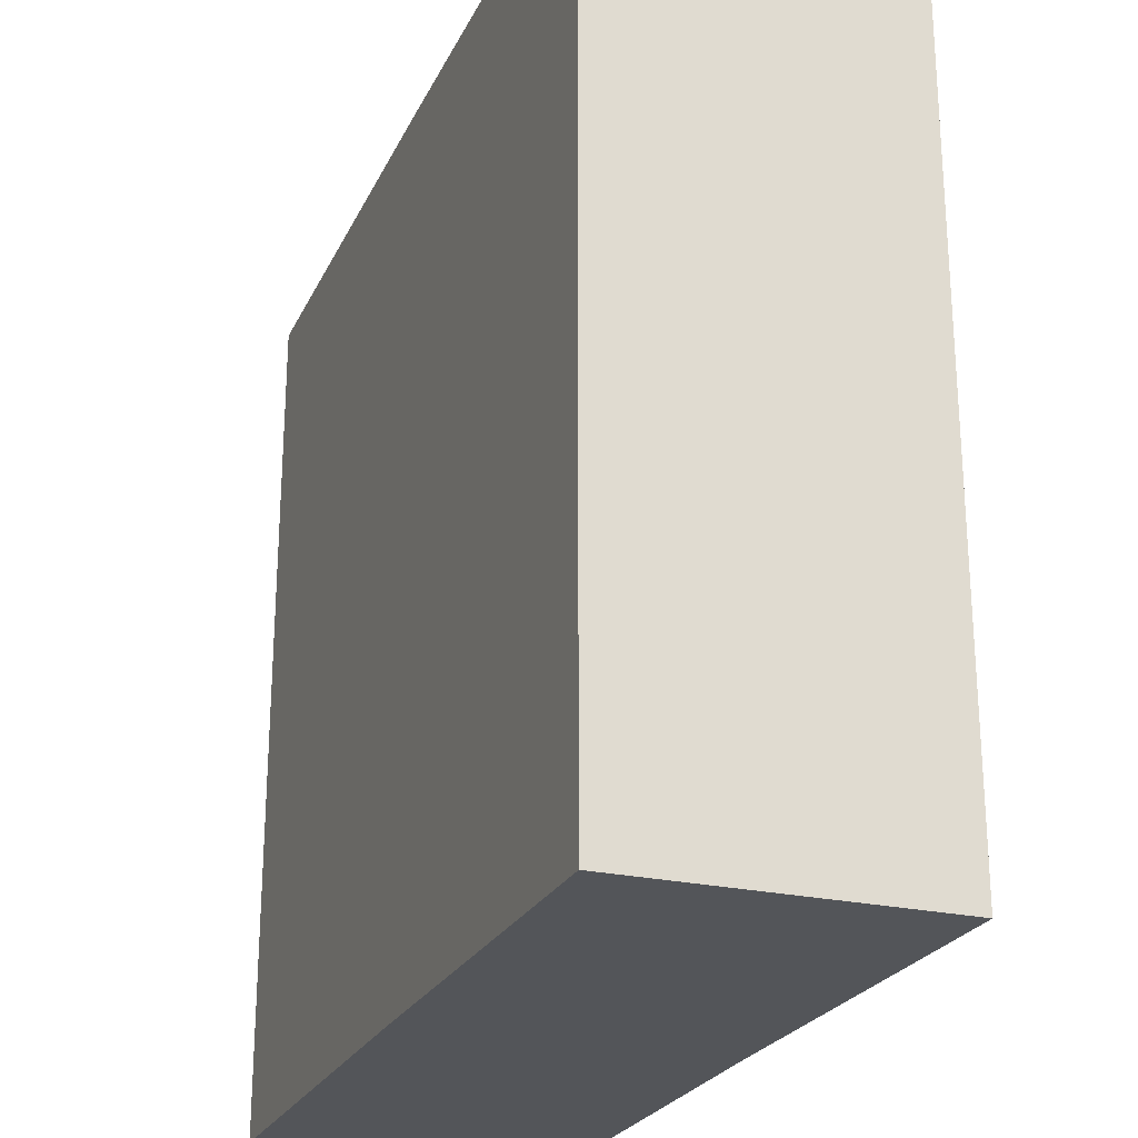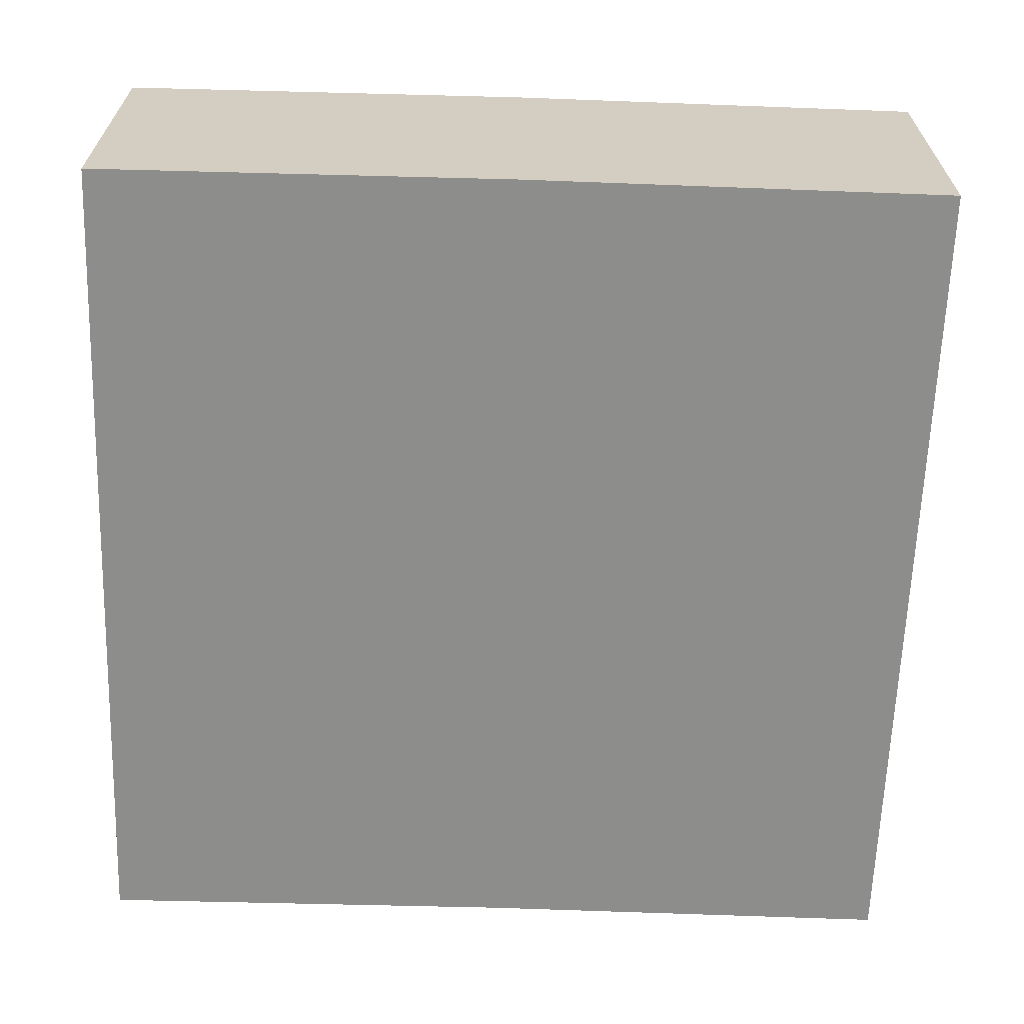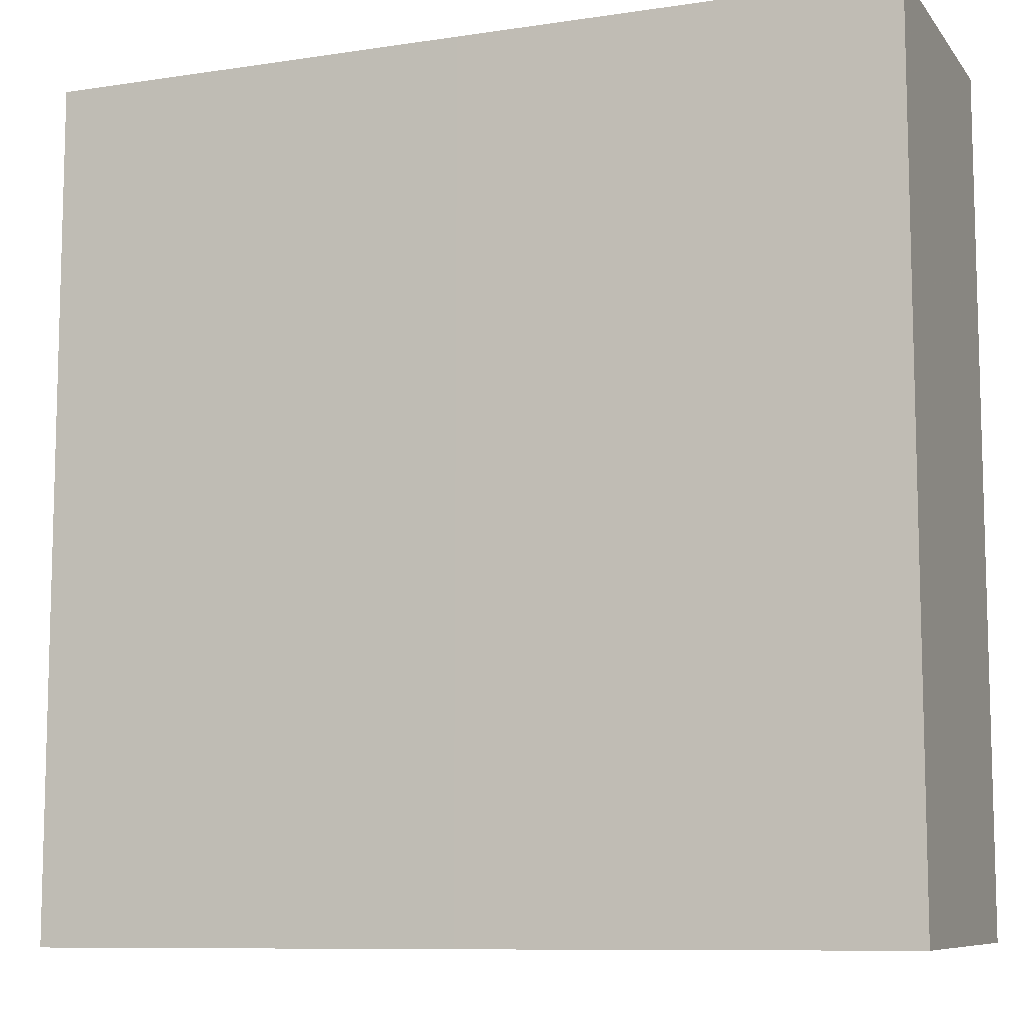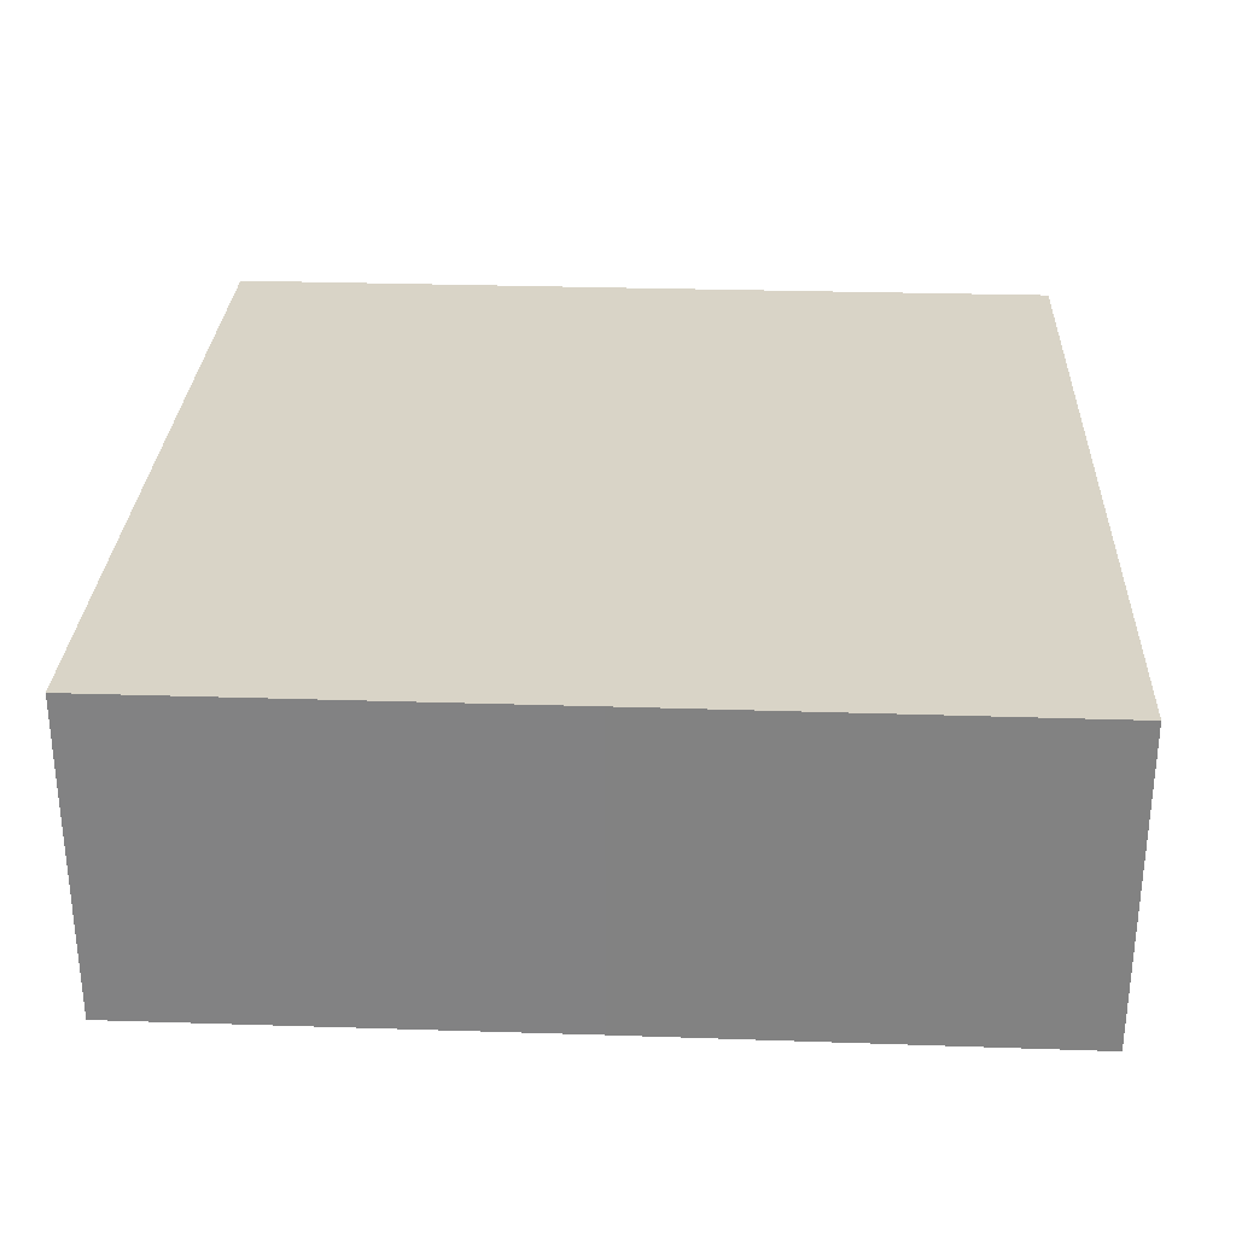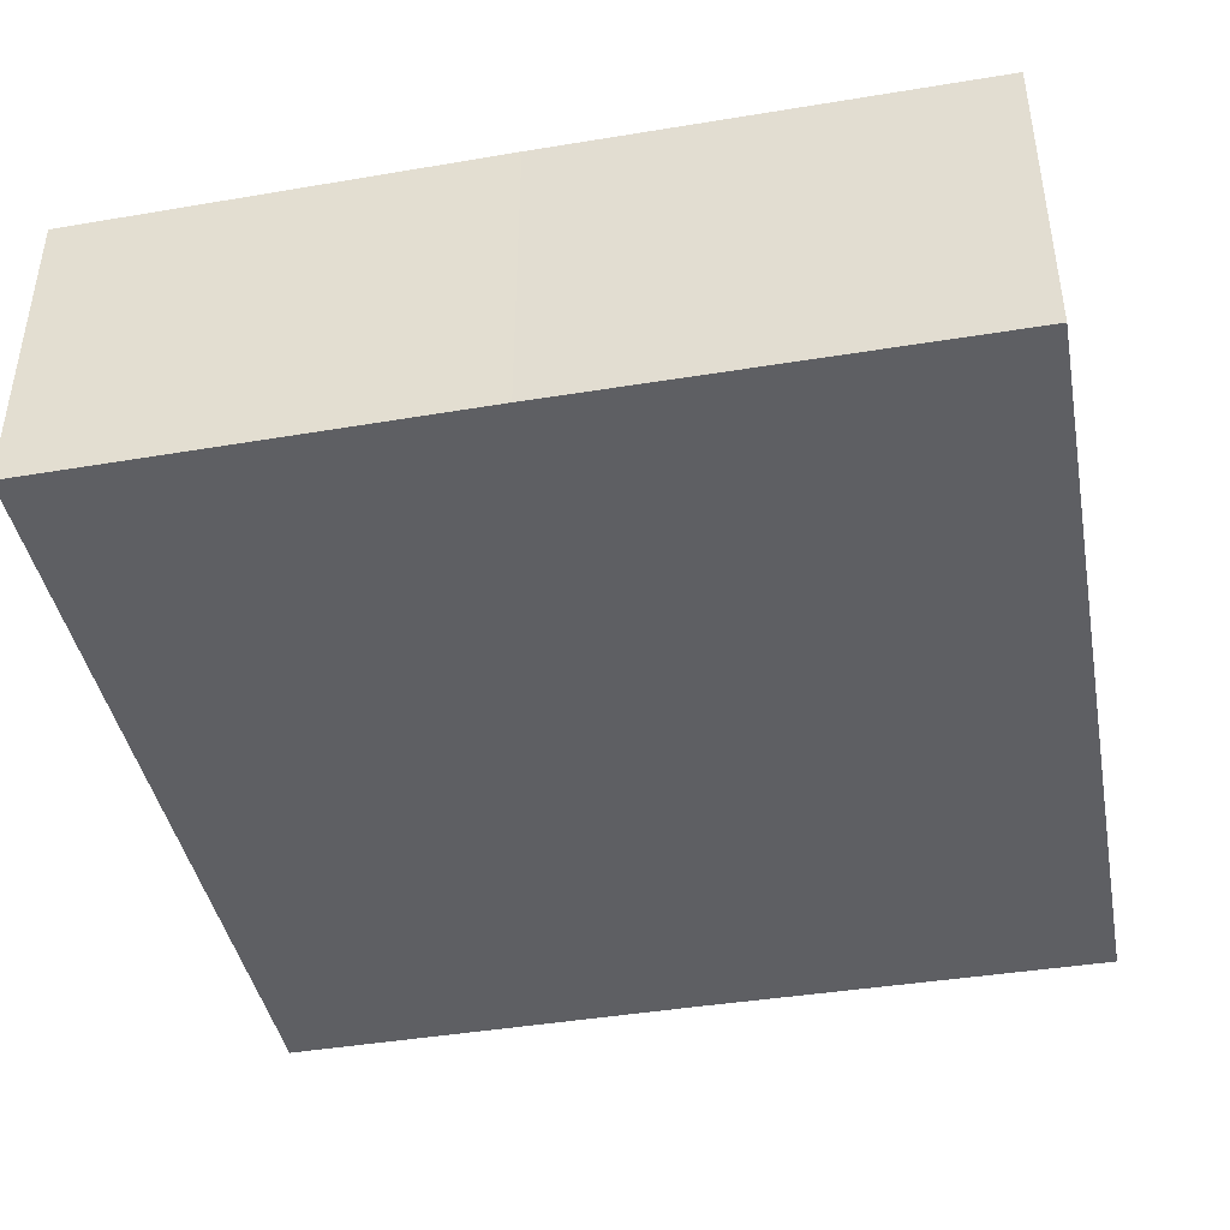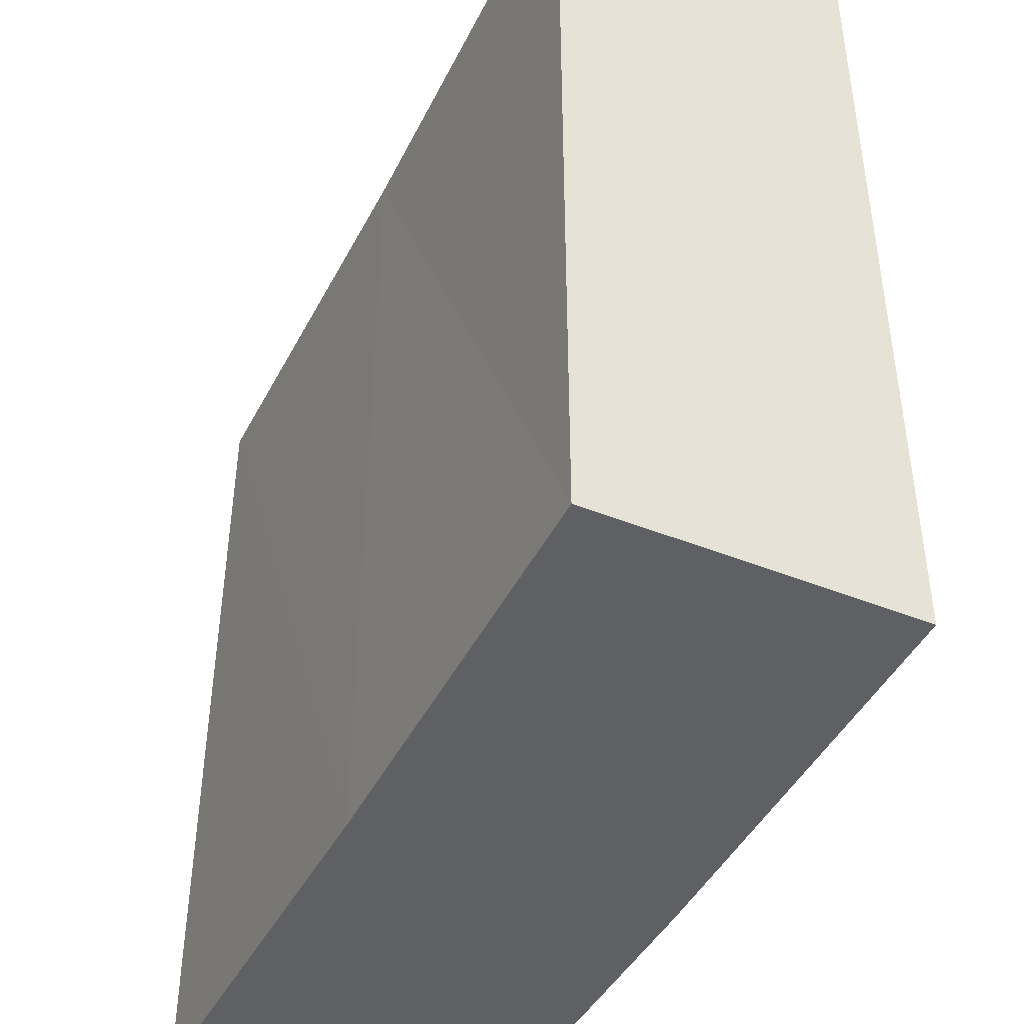
<metadata>
{"format":"obj","ext":"obj","renderer":"f3d","projection":"perspective","resolution":1024,"background":"white","views":[{"elev":-24.6,"azim":-110.8,"up":"+Y"},{"elev":-64.5,"azim":-1.8,"up":"+Z"},{"elev":-9.3,"azim":21.6,"up":"+Y"},{"elev":28.9,"azim":2.8,"up":"+Z"},{"elev":-41.9,"azim":-168.8,"up":"+Z"},{"elev":-43.8,"azim":-115.5,"up":"+Y"}]}
</metadata>
<code>
o 5796
v 2224 1884 15.65
v 2224 1884 15.65
v 2224 1884 15.65
v 2224 1884 15.65
v 2224 1884 15.65
v 2224 1884 15.65
v 2224 1884 15.65
v 2224 1884 15.65
v 2224 1884 15.65
v 2224 1884 15.65
v 2224 1884 15.65
v 2224 1884 15.65
v 2224 1884 15.65
v 2224 1884 15.65
v 2224 1884 15.65
v 2224 1884 15.65
v 2224 1884 15.65
v 2224 1884 15.65
v 2224 1884 15.65
v 2224 1884 15.65
v 2224 1884 15.65
v 2224 1884 15.65
v 2224 1884 15.65
v 2224 1884 15.65
f 1 2 3
f 1 4 5
f 6 2 5
f 7 8 4
f 9 10 6
f 11 7 12
f 12 13 3
f 14 13 5
f 14 15 3
f 10 16 15
f 9 16 17
f 18 8 17
f 11 8 19
f 20 16 19
f 11 21 17
f 9 22 19
f 23 13 22
f 24 22 13
f 23 21 2
f 24 2 21

</code>
